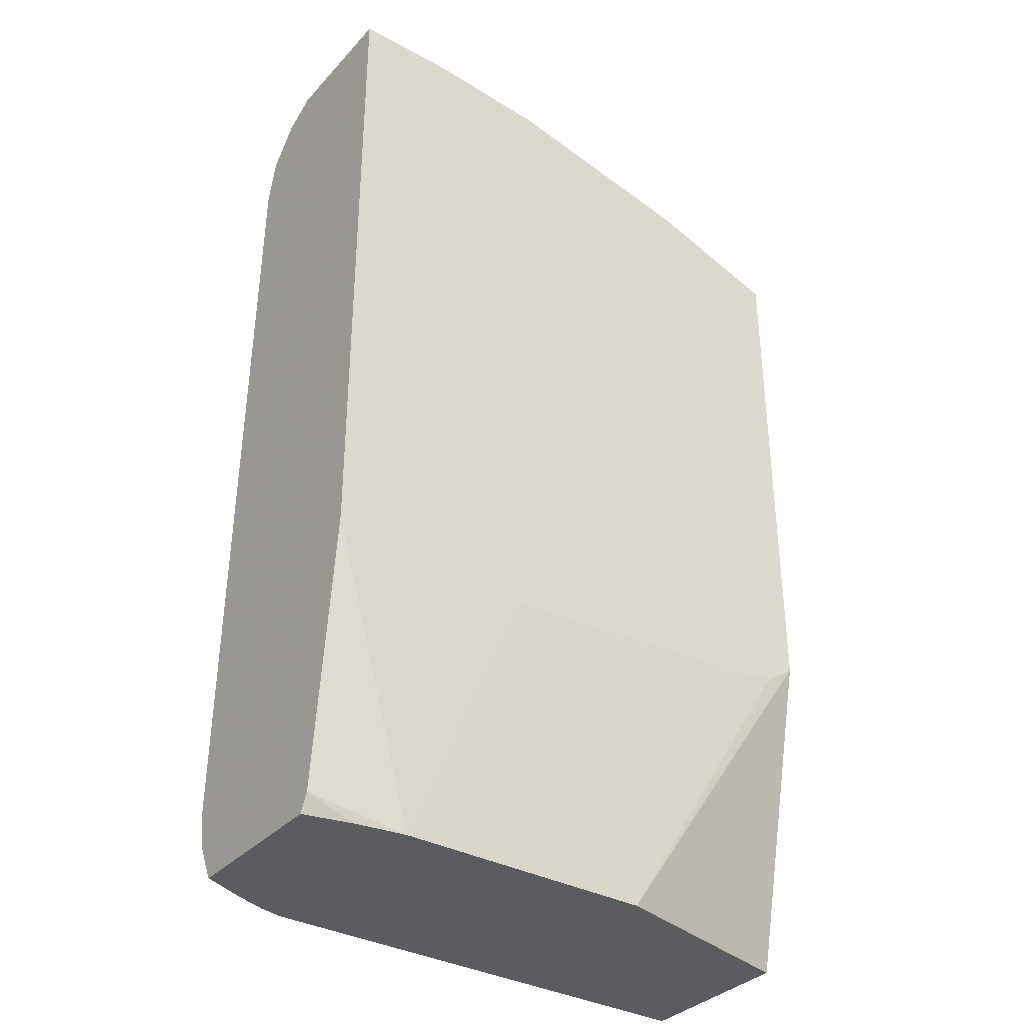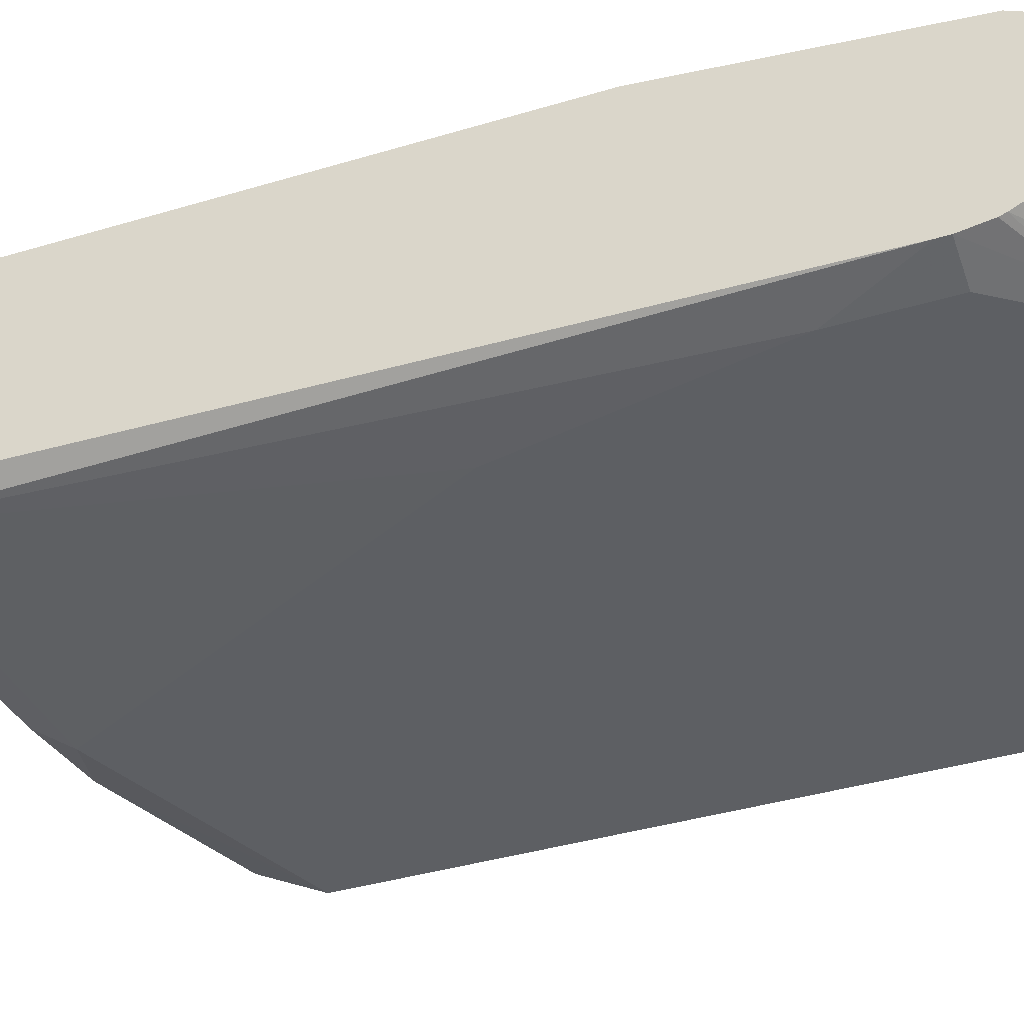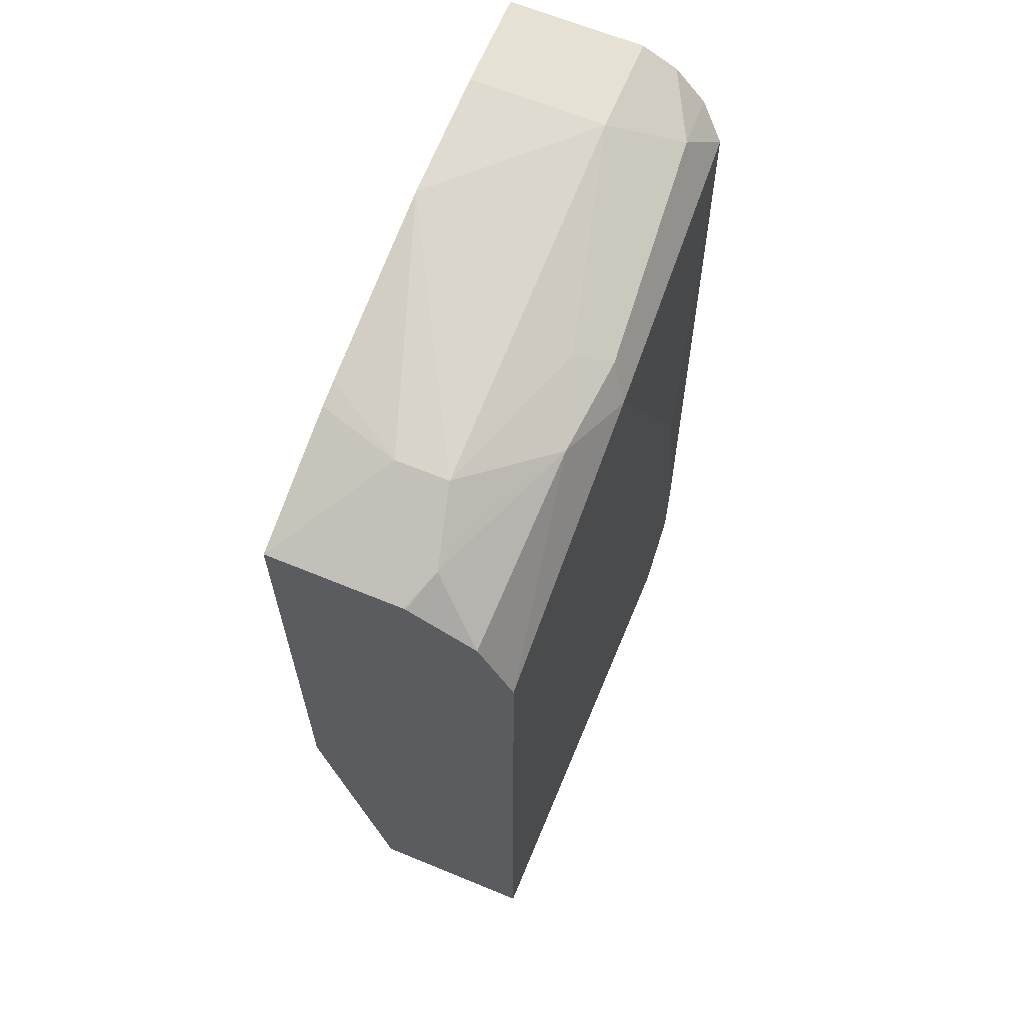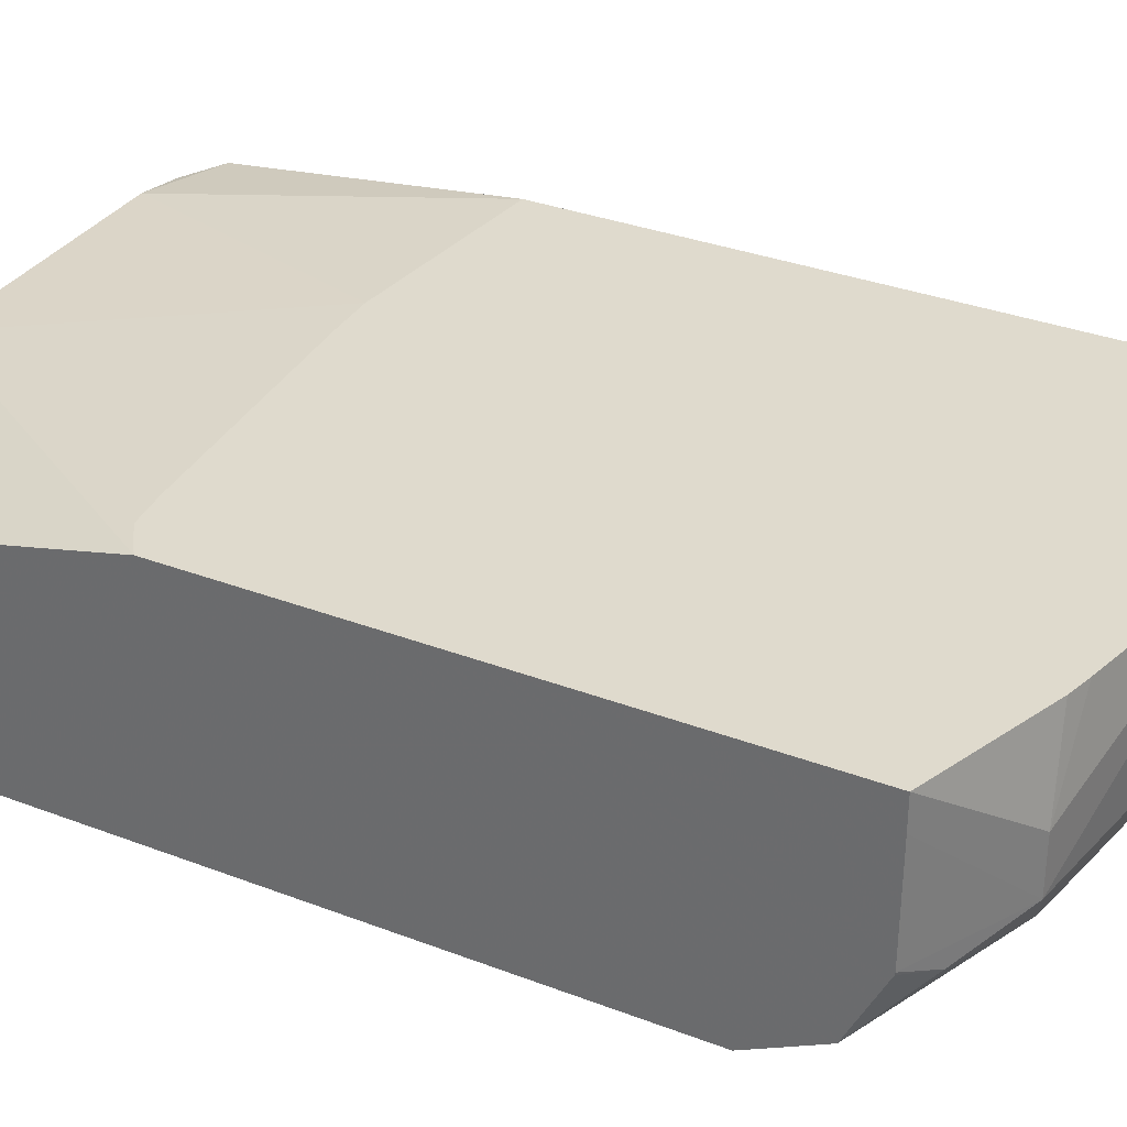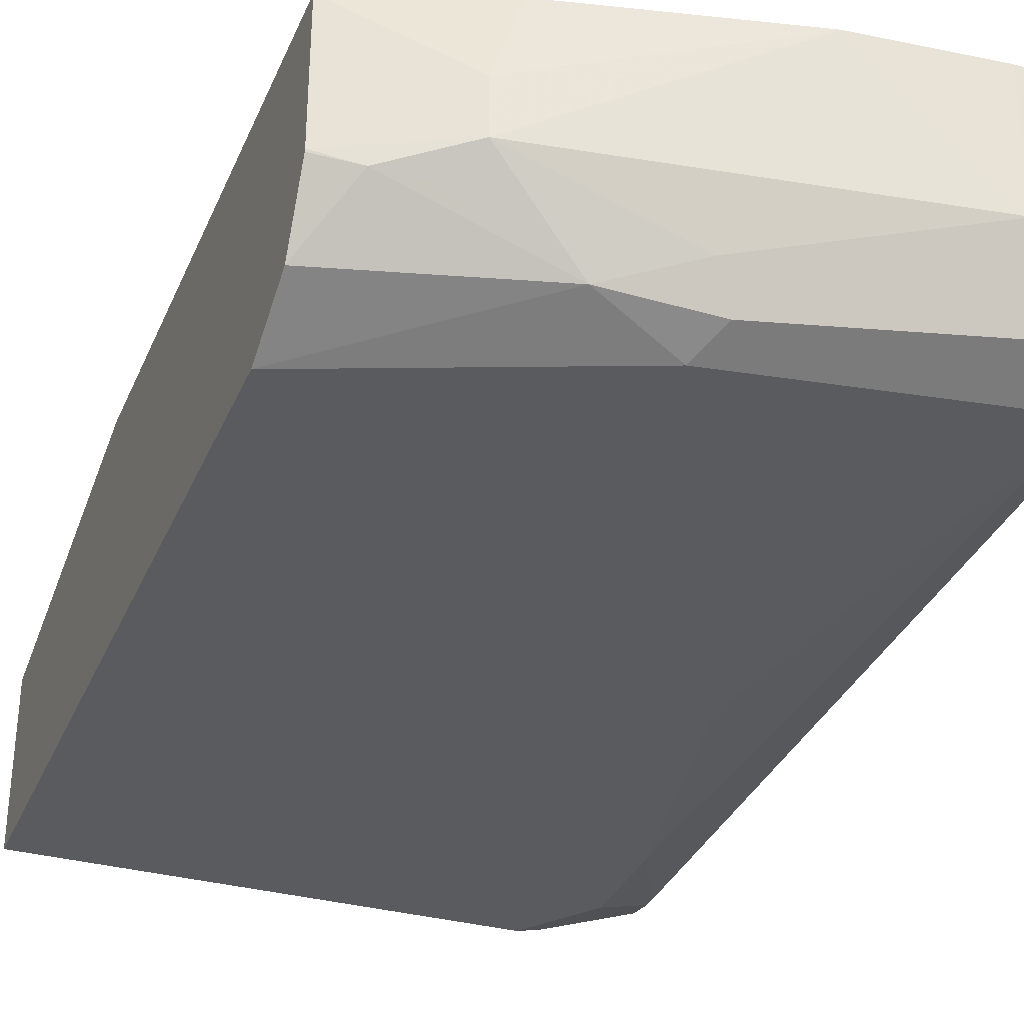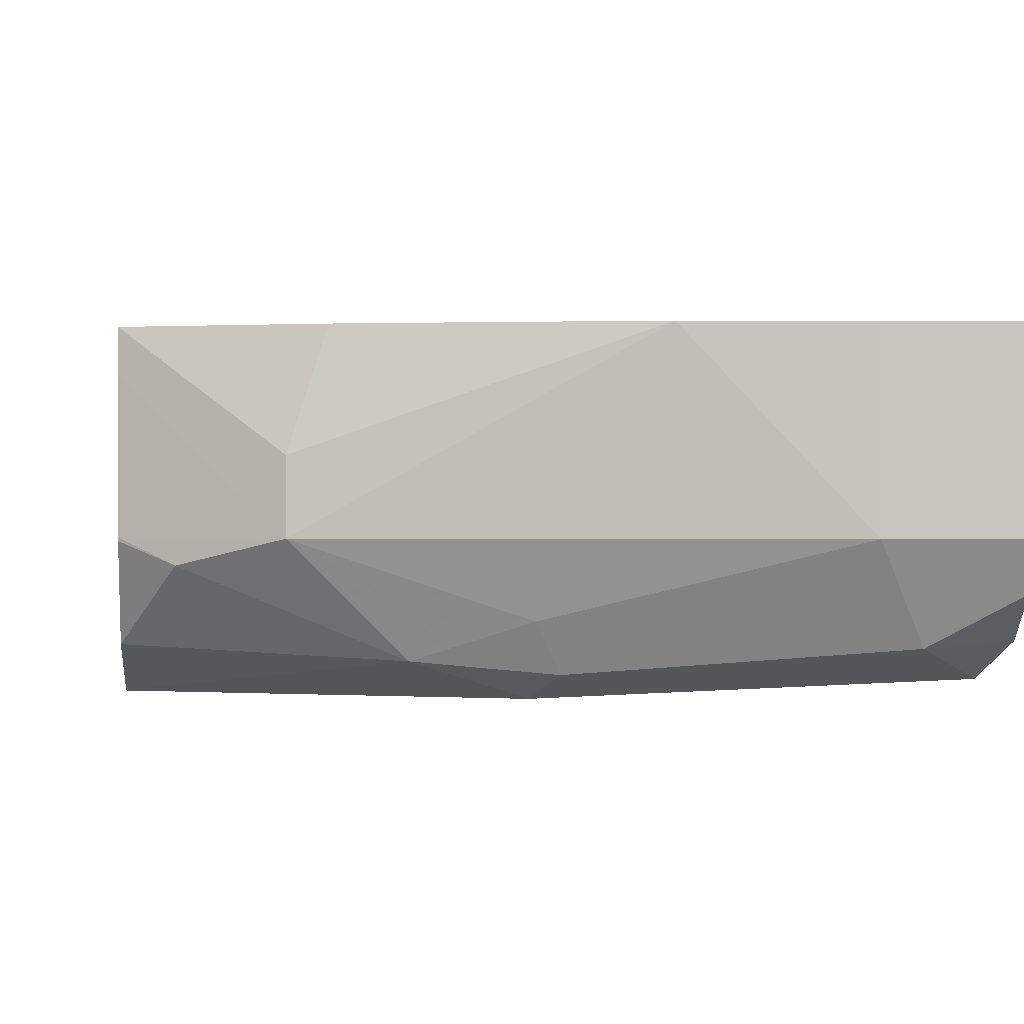
<metadata>
{"format":"obj","ext":"obj","renderer":"f3d","projection":"perspective","resolution":1024,"background":"white","views":[{"elev":-34.8,"azim":144.1,"up":"+Z"},{"elev":-40.1,"azim":110.2,"up":"+Y"},{"elev":64.9,"azim":-67.5,"up":"+Z"},{"elev":32.7,"azim":-62.0,"up":"+Y"},{"elev":-33.0,"azim":-20.8,"up":"+Y"},{"elev":0.2,"azim":-4.9,"up":"+Y"}]}
</metadata>
<code>
v -0.3557 -0.4188 0.451
v -0.2899 -0.4833 0.4832
v -0.3557 -0.4002 0.451
v -0.3557 -0.4831 0.4507
v -0.06445 -0.4833 0.5155
v -0.1424 -0.4002 0.5087
v -0.2899 -0.4511 0.4832
v -0.3329 -0.494 0.4618
v -0.3061 -0.4994 0.4672
v -0.2416 -0.5316 0.4672
v -0.1933 -0.5155 0.4832
v -0.2732 -0.4002 0.4794
v -0.3557 -0.4002 0.1205
v -0.3557 -0.4846 0.4504
v -0.004203 -0.4833 0.5155
v -0.06445 -0.4002 0.5155
v -0.1826 -0.537 0.4725
v -0.04298 -0.5262 0.494
v -0.2577 -0.4002 0.4832
v -0.3557 -0.5262 0.4296
v -0.3557 -0.531 0.4201
v -0.3557 -0.5471 0.3879
v -0.3557 -0.5477 0.3866
v -0.1933 -0.5477 0.451
v -0.347 -0.4002 0.1141
v -0.2255 -0.4124 -0.07722
v -0.3557 -0.4447 -0.07722
v -0.004203 -0.4002 0.5155
v -0.004203 -0.5047 0.5047
v -0.01614 -0.5397 0.4672
v -0.004203 -0.5235 0.4833
v -0.3557 -0.5477 -0.07722
v -0.06445 -0.5477 0.1933
v -0.3357 -0.4002 0.1069
v -0.06445 -0.4124 -0.07722
v -0.3131 -0.4002 0.104
v -0.1595 -0.4002 0.09278
v -0.1308 -0.4002 0.09156
v -0.004203 -0.4002 0.1035
v -0.004203 -0.5307 0.4552
v -0.008056 -0.5316 0.4672
v -0.004203 -0.5239 0.4825
v -0.004203 -0.5237 0.4831
v -0.03224 -0.5477 0.03226
v -0.004203 -0.5415 -0.02489
v -0.06445 -0.5477 -0.07722
v -0.004203 -0.4188 -0.06625
v -0.03383 -0.4172 -0.07722
v -0.004203 -0.5297 0.4595
v -0.03224 -0.5477 -0.0322
v -0.004203 -0.5415 -0.0322
v -0.05006 -0.5445 -0.07722
v -0.004203 -0.4243 -0.07722
v -0.004203 -0.5384 -0.05088
v -0.03063 -0.5372 -0.07722
v -0.004203 -0.5368 -0.05505
v -0.004203 -0.5255 -0.07722
v -0.004203 -0.5274 -0.07374
f 23 46 50
f 26 53 57
f 26 57 55
f 26 48 53
f 26 55 52
f 26 35 48
f 25 34 26
f 24 33 30
f 23 33 24
f 23 44 33
f 23 50 44
f 23 32 46
f 15 54 56
f 18 31 29
f 17 24 30
f 15 39 28
f 15 47 39
f 15 53 47
f 15 57 53
f 15 58 57
f 15 56 58
f 15 51 54
f 26 52 46
f 15 45 51
f 18 30 31
f 26 46 32
f 52 55 56
f 26 34 36
f 15 40 45
f 55 58 56
f 55 57 58
f 52 56 54
f 51 52 54
f 50 52 51
f 47 53 48
f 46 52 50
f 44 51 45
f 44 50 51
f 41 49 42
f 40 49 41
f 35 39 47
f 35 38 39
f 35 47 48
f 30 45 40
f 30 44 45
f 30 33 44
f 30 43 31
f 30 42 43
f 30 41 42
f 30 40 41
f 26 38 35
f 26 37 38
f 26 36 37
f 26 32 27
f 15 49 40
f 17 30 18
f 15 43 42
f 3 28 39
f 3 16 28
f 3 6 16
f 3 19 6
f 3 12 19
f 3 7 12
f 2 11 5
f 2 10 11
f 2 9 10
f 2 8 9
f 2 4 8
f 2 6 7
f 2 5 6
f 1 4 2
f 1 20 14
f 1 21 20
f 1 22 21
f 1 23 22
f 1 32 23
f 1 27 32
f 1 13 27
f 1 3 13
f 1 7 3
f 1 2 7
f 15 42 49
f 3 39 38
f 3 38 37
f 1 14 4
f 3 36 34
f 3 37 36
f 15 31 43
f 15 29 31
f 15 18 29
f 13 26 27
f 13 25 26
f 10 24 17
f 10 22 23
f 10 21 22
f 10 20 21
f 10 17 11
f 8 20 10
f 10 23 24
f 8 10 9
f 3 34 25
f 8 14 20
f 4 14 8
f 5 15 28
f 5 28 16
f 5 16 6
f 5 11 17
f 3 25 13
f 5 17 18
f 5 18 15
f 6 19 7
f 7 19 12

</code>
